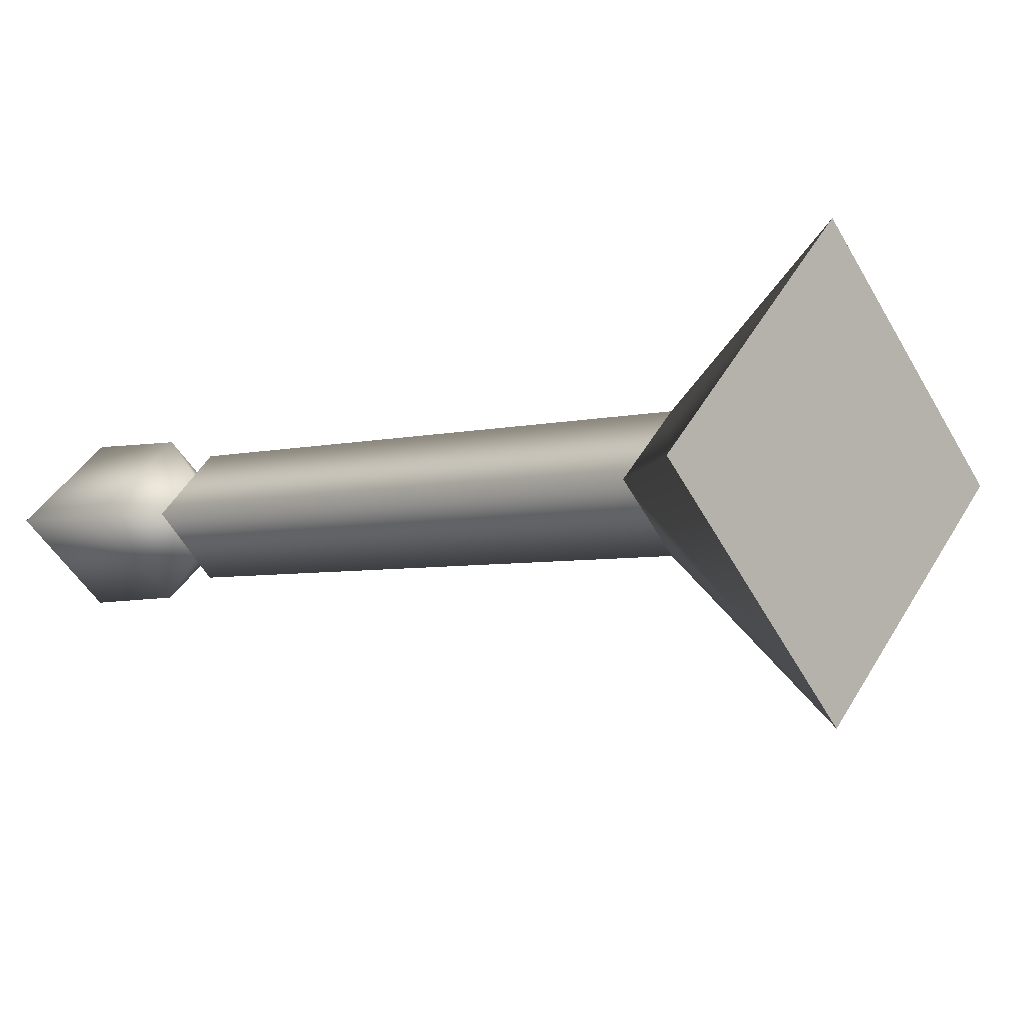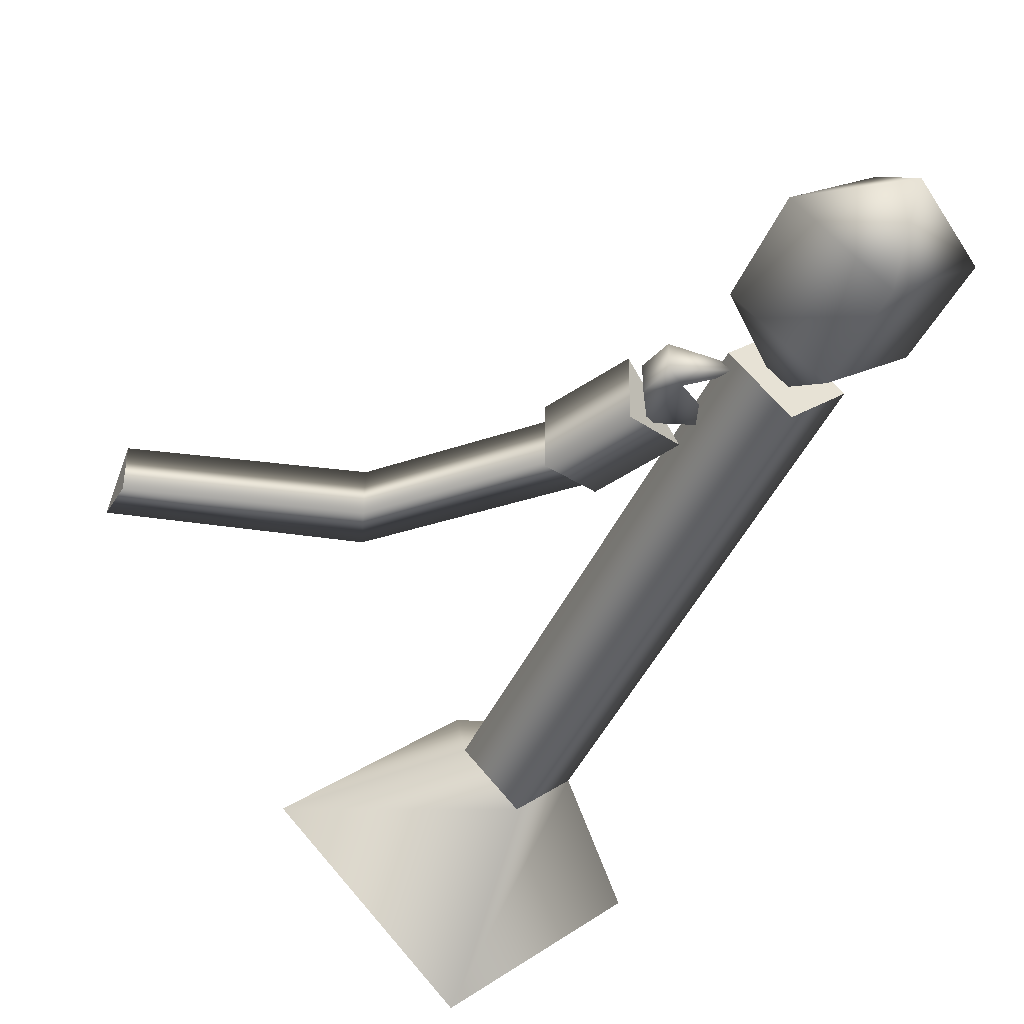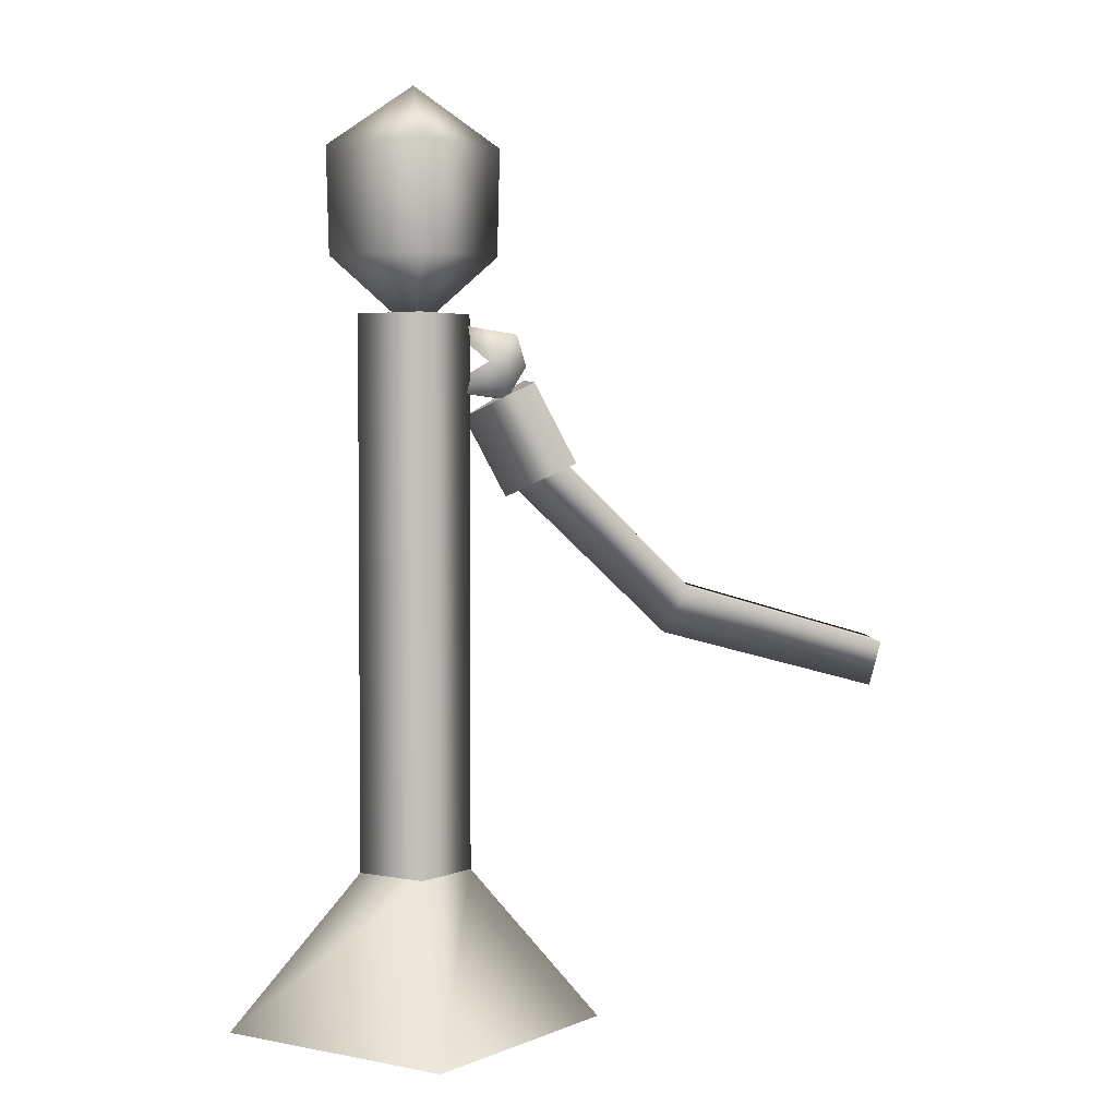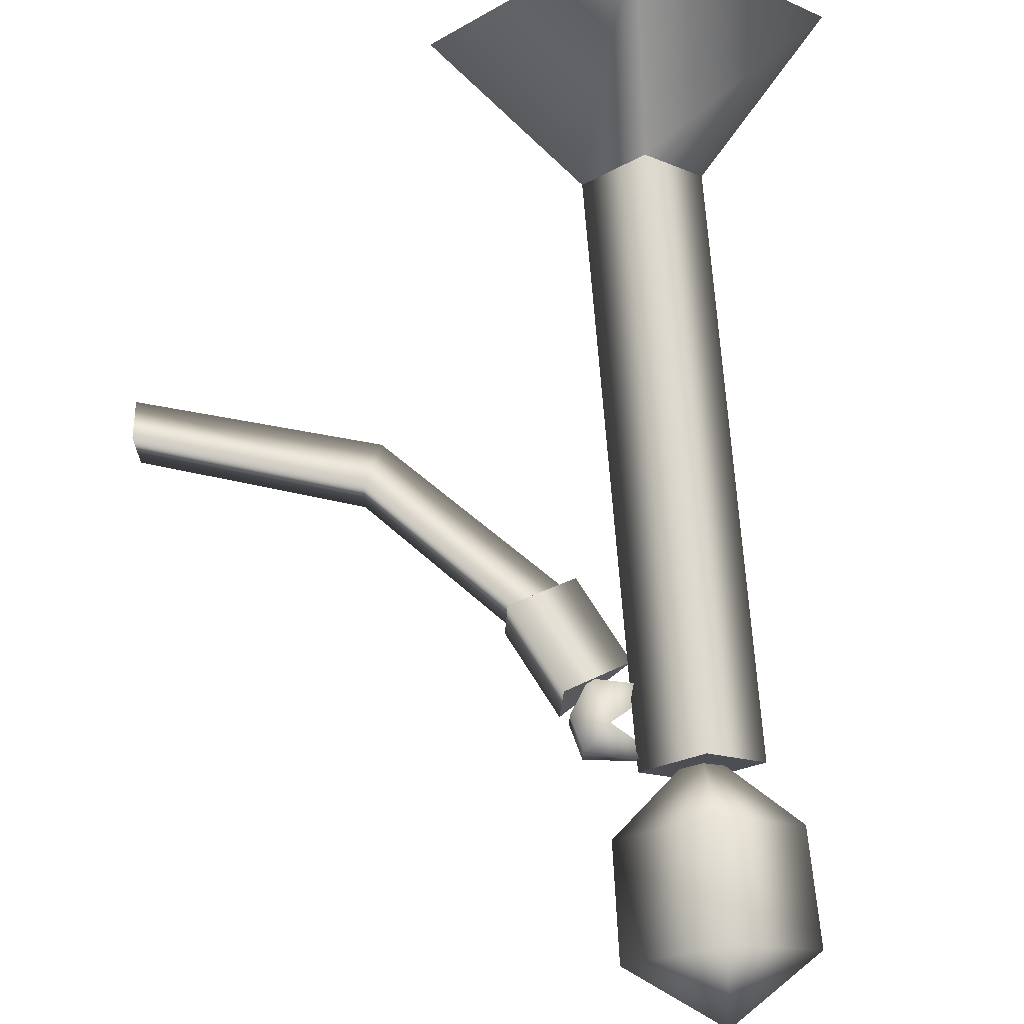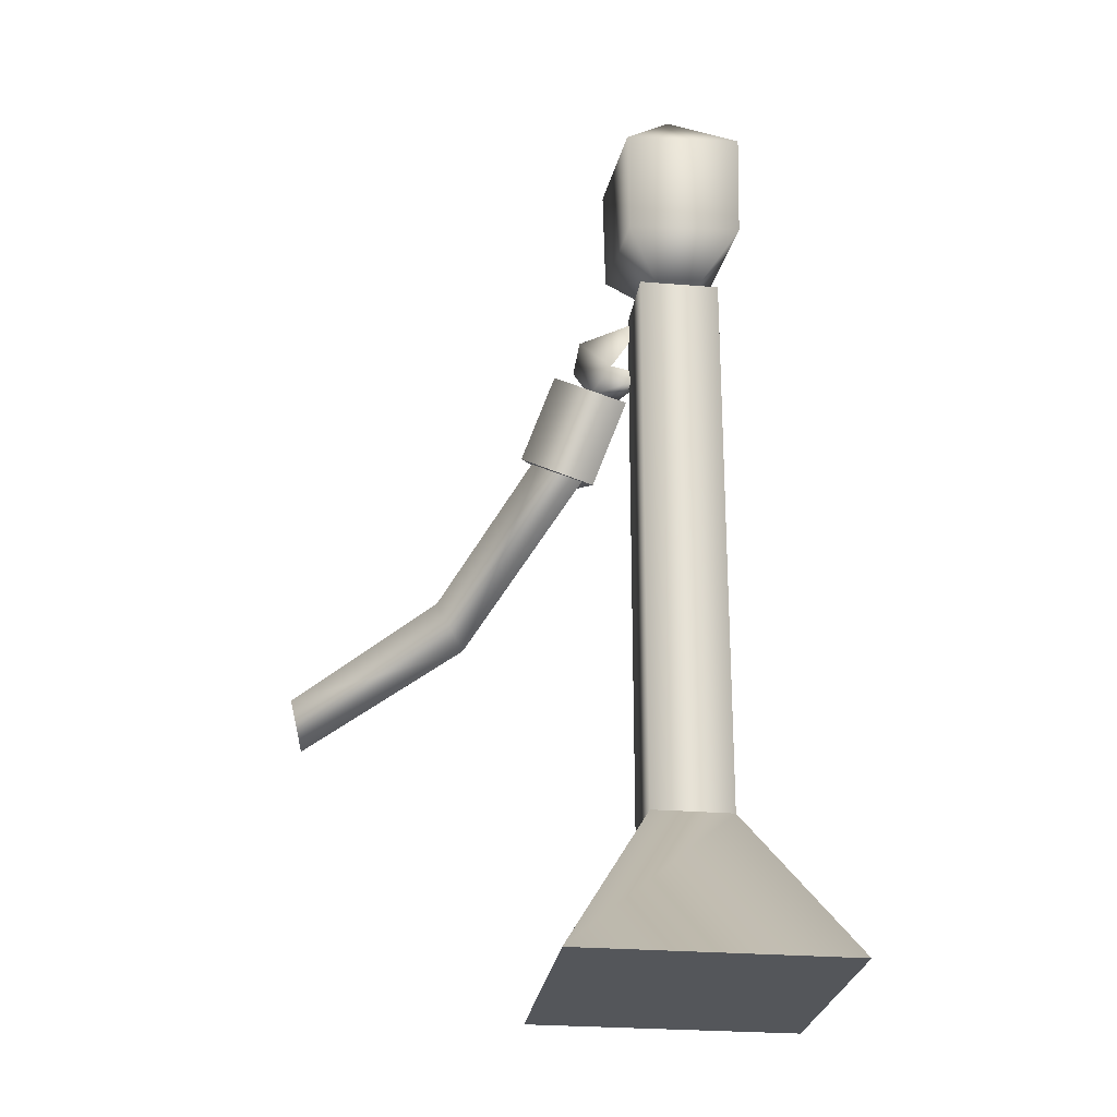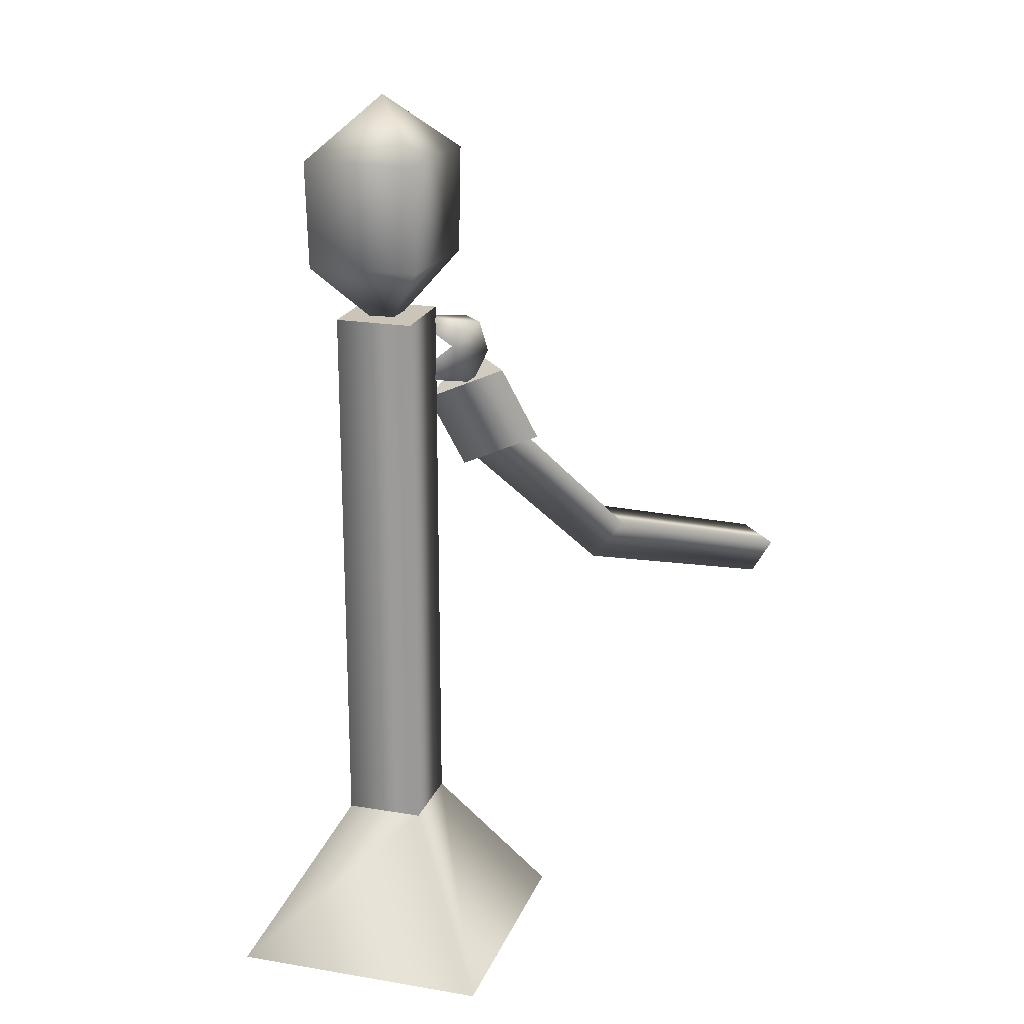
<metadata>
{"format":"obj","ext":"obj","renderer":"f3d","projection":"perspective","resolution":1024,"background":"white","views":[{"elev":-3.9,"azim":-45.8,"up":"+Z"},{"elev":-46.2,"azim":155.8,"up":"+Z"},{"elev":3.1,"azim":-10.4,"up":"+Y"},{"elev":72.2,"azim":175.5,"up":"+Z"},{"elev":-25.4,"azim":-142.7,"up":"+Y"},{"elev":20.5,"azim":-27.8,"up":"+Y"}]}
</metadata>
<code>
o model_2445
v 0.1645 0.5912 0.03826
v 0.1202 0.6752 0.03826
v 0.05384 0.6397 -0.01193
v 0.09807 0.5558 -0.01193
v 0.1232 0.6786 -0.04554
v 0.1674 0.5947 -0.04554
v 0.1202 0.6752 0.03826
v 0.1645 0.5912 0.03826
v 0.1674 0.5947 -0.04554
v 0.1645 0.5912 0.03826
v 0.09807 0.5558 -0.01193
v 0.05384 0.6397 -0.01193
v 0.1202 0.6752 0.03826
v 0.1232 0.6786 -0.04554
v 0 0.746 -0.05834
v 0 0.1632 -0.05834
v -0.05834 0.1632 0
v -0.05834 0.746 0
v 0.05834 0.1632 0
v 0 0.1632 -0.05834
v 0 0.746 -0.05834
v 0.05834 0.746 0
v 0 0.1632 0.05834
v 0 0.746 0.05834
v -0.05834 0.1632 0
v -0.05834 0.746 0
v 0 0.746 -0.05834
v -0.05834 0.746 0
v 0 0.746 0.05834
v 0.05834 0.746 0
v -0.195 0 0
v 0.195 0 0
v 0 0 0.195
v 0 0 -0.195
v -0.05834 0.1632 0
v 0 0.1632 -0.05834
v 0 0 -0.195
v -0.195 0 0
v 0 0.1632 -0.05834
v 0.05834 0.1632 0
v 0.195 0 0
v 0 0 -0.195
v 0.05834 0.1632 0
v 0 0.1632 0.05834
v 0 0 0.195
v 0.195 0 0
v 0 0.1632 0.05834
v -0.05834 0.1632 0
v -0.195 0 0
v 0 0 0.195
v 0 0.9182 0.07829
v -0.0904 0.9182 0
v -0.08758 0.8057 0
v 0 0.8057 0.07585
v 0 0.9182 -0.07829
v 0 0.8057 -0.07585
v 0.0904 0.9182 0
v 0.08758 0.8057 0
v 0 0.9182 0.07829
v 0 0.8057 0.07585
v 0 0.7273 0
v 0 0.7273 0
v 0 0.7273 0
v 0 0.7273 0
v 0 0.9811 0
v 0 0.9811 0
v 0 0.9811 0
v 0 0.9811 0
v 0.09583 0.6586 0.0138
v 0.02804 0.6675 -0.002895
v 0.09583 0.6586 -0.02054
v 0.1065 0.7252 0.01128
v 0.1159 0.6919 0.01254
v 0.1159 0.6919 -0.02179
v 0.1065 0.7252 -0.02305
v 0.03021 0.7385 -0.002898
v 0.1065 0.7252 0.01128
v 0.07896 0.6974 -0.002896
v 0.02804 0.6675 -0.002895
v 0.1159 0.6919 0.01254
v 0.03021 0.7385 -0.002898
v 0.07896 0.6974 -0.002896
v 0.1065 0.7252 -0.02305
v 0.1159 0.6919 -0.02179
v 0.09583 0.6586 0.0138
v 0.2699 0.4097 -0.01427
v 0.09798 0.5753 -0.01413
v 0.1373 0.6167 -0.03415
v 0.2898 0.4637 -0.03468
v 0.1339 0.6143 0.02414
v 0.2881 0.4602 0.02448
v 0.2881 0.4602 0.02448
v 0.1339 0.6143 0.02414
v 0.5001 0.3984 0.02414
v 0.5001 0.3484 -0.01413
v 0.5001 0.4025 -0.03415
v 0.5001 0.4025 -0.03415
v 0.5001 0.3484 -0.01413
v 0.5001 0.3984 0.02414
v 0.5001 0.3984 0.02414
g surface_000
f 12 13 14
f 9 10 11
f 6 7 8
f 6 5 7
f 4 5 6
f 4 3 5
f 1 3 4
f 1 2 3
f 27 29 30
f 27 28 29
f 25 24 26
f 25 23 24
f 23 22 24
f 23 19 22
f 19 21 22
f 19 20 21
f 15 17 18
f 15 16 17
f 47 49 50
f 47 48 49
f 43 45 46
f 43 44 45
f 39 41 42
f 39 40 41
f 35 37 38
f 35 36 37
f 34 32 31
f 31 32 33
f 68 59 57
f 57 59 60
f 57 60 58
f 55 57 58
f 67 57 55
f 60 64 58
f 66 55 52
f 52 55 56
f 52 56 53
f 51 52 53
f 65 52 51
f 55 58 56
f 58 63 56
f 56 62 53
f 51 53 54
f 53 61 54
f 76 77 75
f 84 85 71
f 84 80 85
f 76 83 82
f 83 74 82
f 82 74 71
f 71 70 82
f 69 70 71
f 81 78 72
f 72 78 80
f 80 78 69
f 69 78 79
f 72 74 75
f 72 73 74
f 94 95 96
f 92 98 99
f 92 86 98
f 86 97 98
f 86 89 97
f 89 100 97
f 89 91 100
f 89 90 91
f 89 88 90
f 86 92 93
f 86 93 87
f 86 87 88
f 86 88 89

</code>
